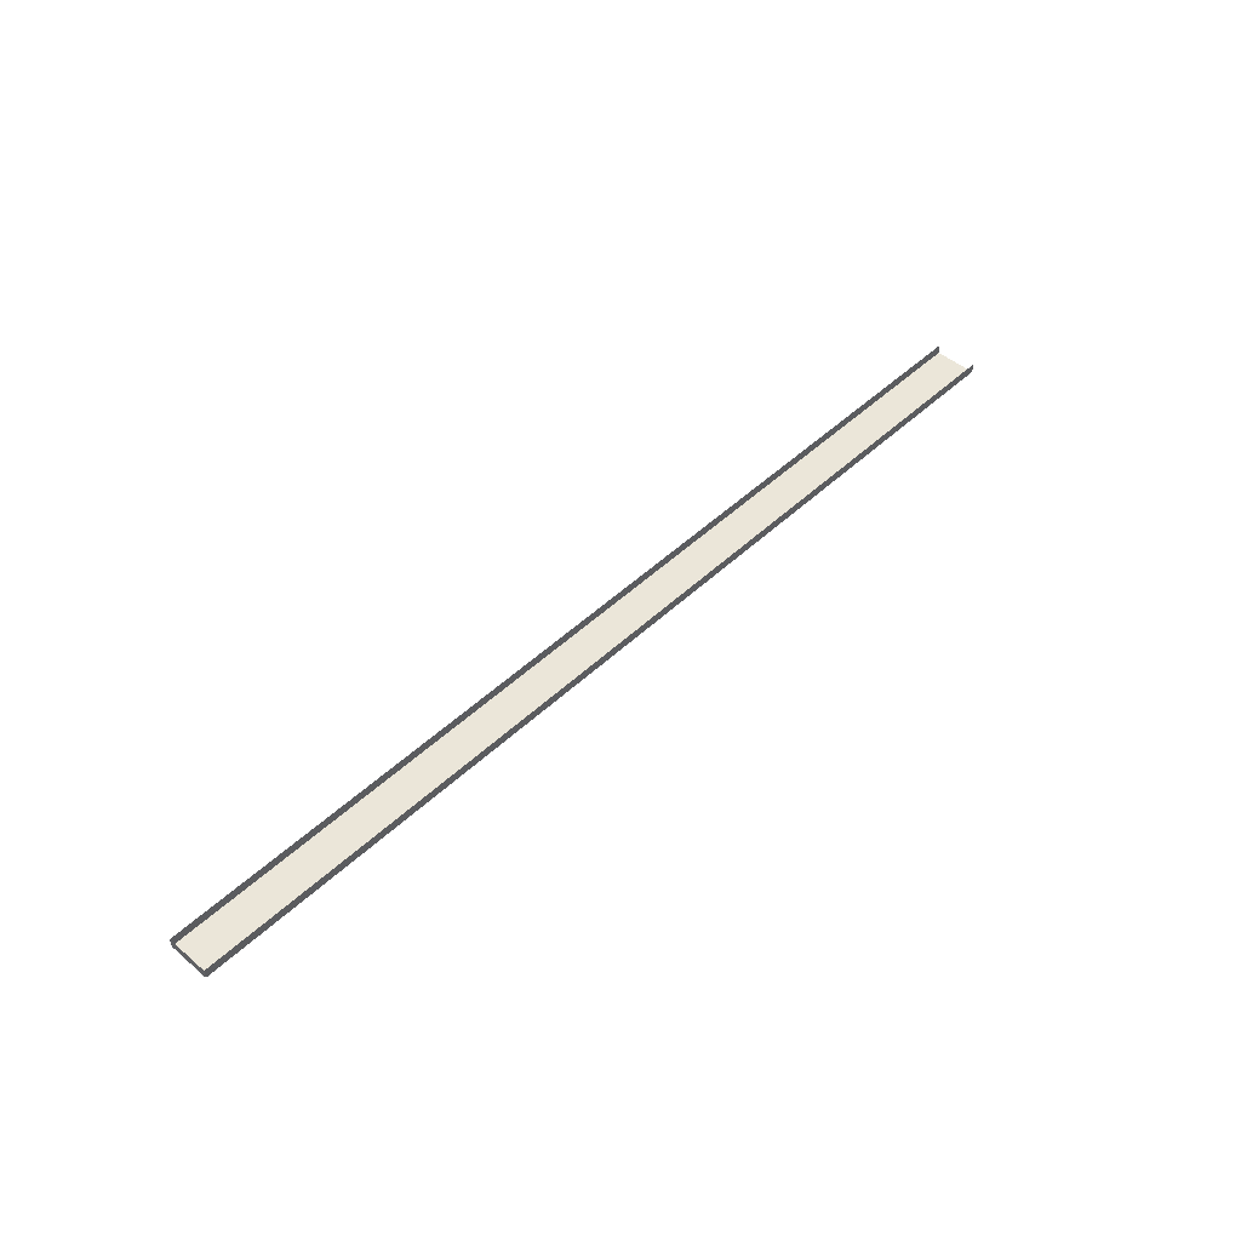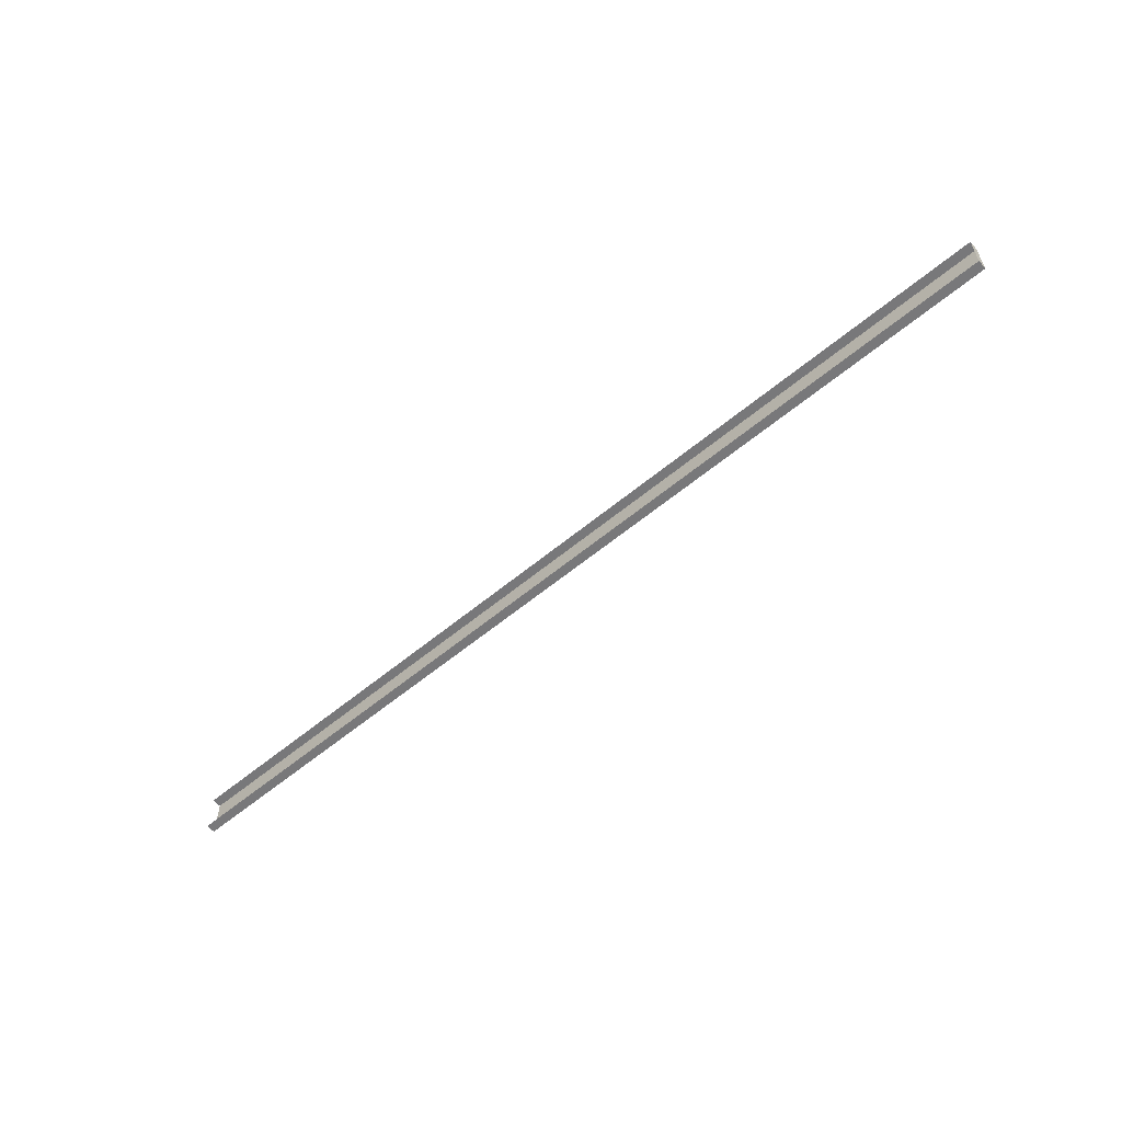
<metadata>
{"format":"obj","ext":"obj","renderer":"f3d","projection":"perspective","resolution":1024,"background":"white","views":[{"elev":47.6,"azim":-46.6,"up":"+Y"},{"elev":-57.6,"azim":-139.0,"up":"+Z"}]}
</metadata>
<code>
o #ID2582
v -0.6722 0.004984 -0.1902
v -0.6331 0.004593 -0.1902
v -0.6722 0.004593 -0.1902
v -0.6331 0.004984 -0.1902
v -0.6331 0.004984 -0.1902
v -0.6722 0.004984 -0.1902
v -0.6331 0.004593 -0.1902
v -0.6722 0.004593 -0.1902
v -0.6722 0.004593 -0.1885
v -0.6331 0.004593 -0.1902
v -0.6331 0.004593 -0.1885
v -0.6722 0.004593 -0.1902
v -0.6722 0.004593 -0.1902
v -0.6722 0.004593 -0.1885
v -0.6331 0.004593 -0.1902
v -0.6331 0.004593 -0.1885
v -0.6722 0.004593 -0.1885
v -0.6722 0.004984 -0.1902
v -0.6722 0.004593 -0.1902
v -0.6722 0.004984 -0.1885
v -0.6722 0.004984 -0.1885
v -0.6722 0.004593 -0.1885
v -0.6722 0.004984 -0.1902
v -0.6722 0.004593 -0.1902
v -0.6331 0.004984 -0.1885
v -0.6722 0.004593 -0.1885
v -0.6331 0.004593 -0.1885
v -0.6722 0.004984 -0.1885
v -0.6722 0.004984 -0.1885
v -0.6331 0.004984 -0.1885
v -0.6722 0.004593 -0.1885
v -0.6331 0.004593 -0.1885
f 5 6 7
f 8 7 6
f 13 14 15
f 16 15 14
f 21 22 23
f 24 23 22
f 29 30 31
f 32 31 30
f 1 2 3
f 2 1 4
f 9 10 11
f 10 9 12
f 17 18 19
f 18 17 20
f 25 26 27
f 26 25 28

</code>
